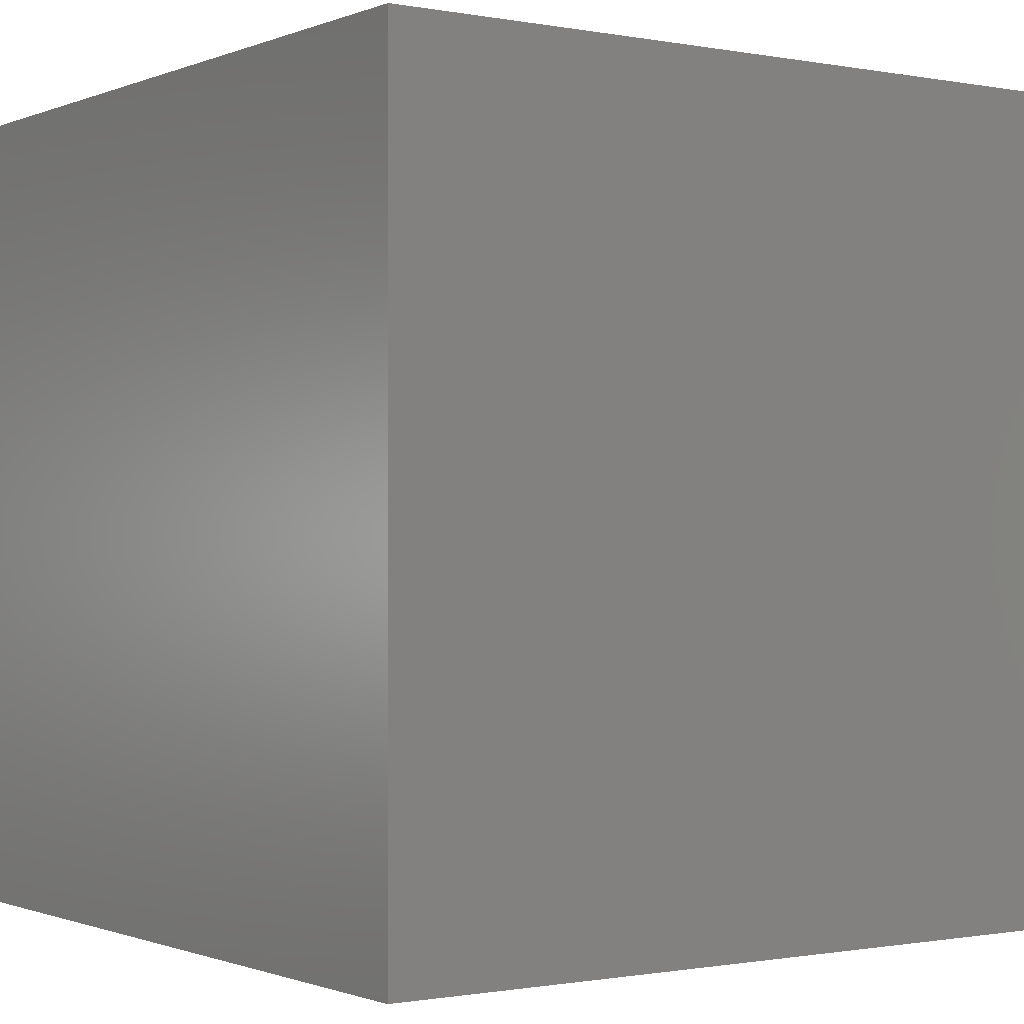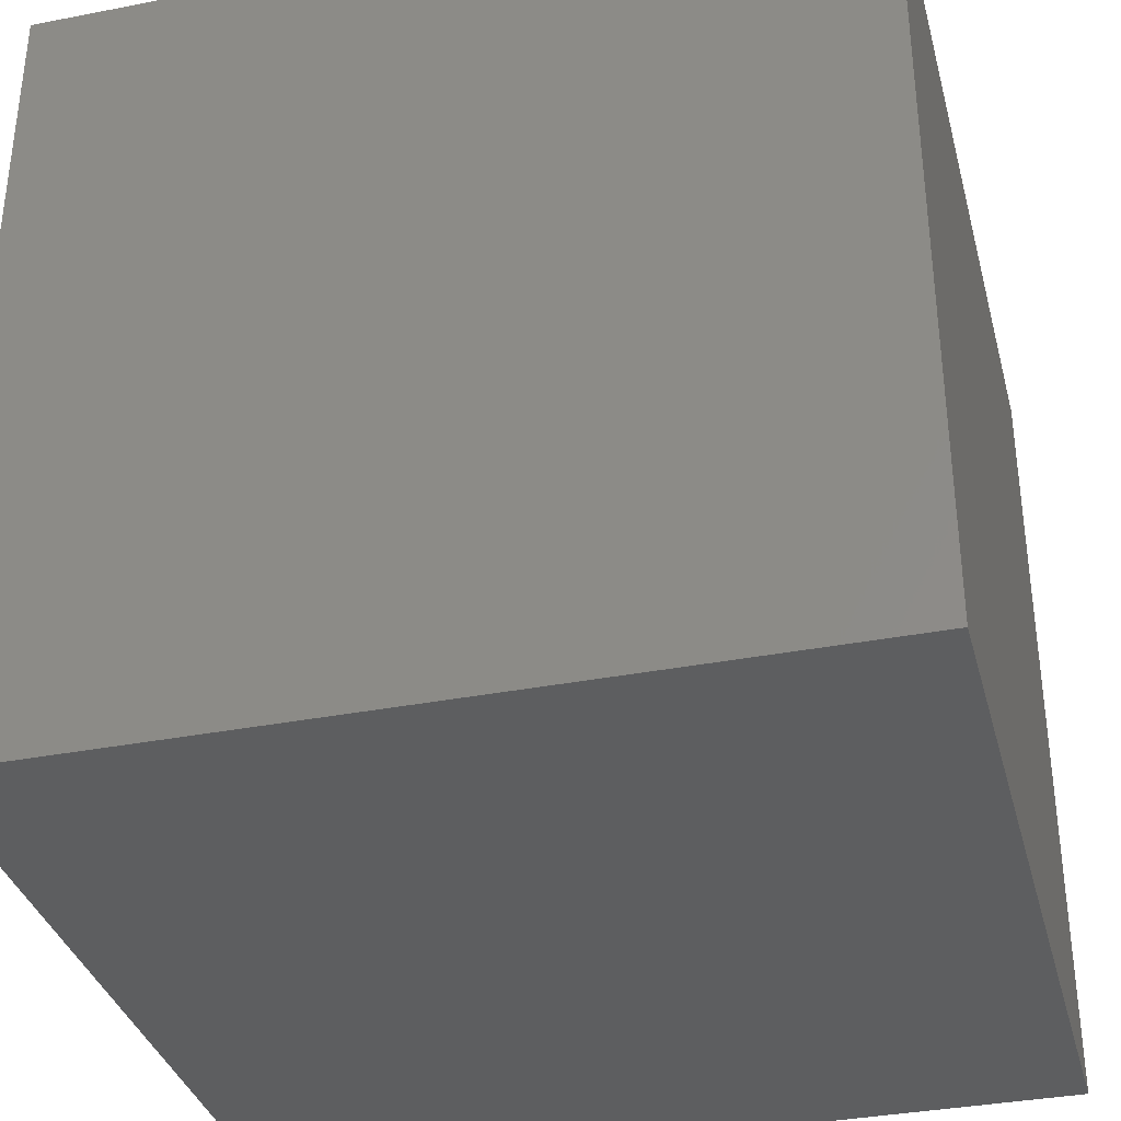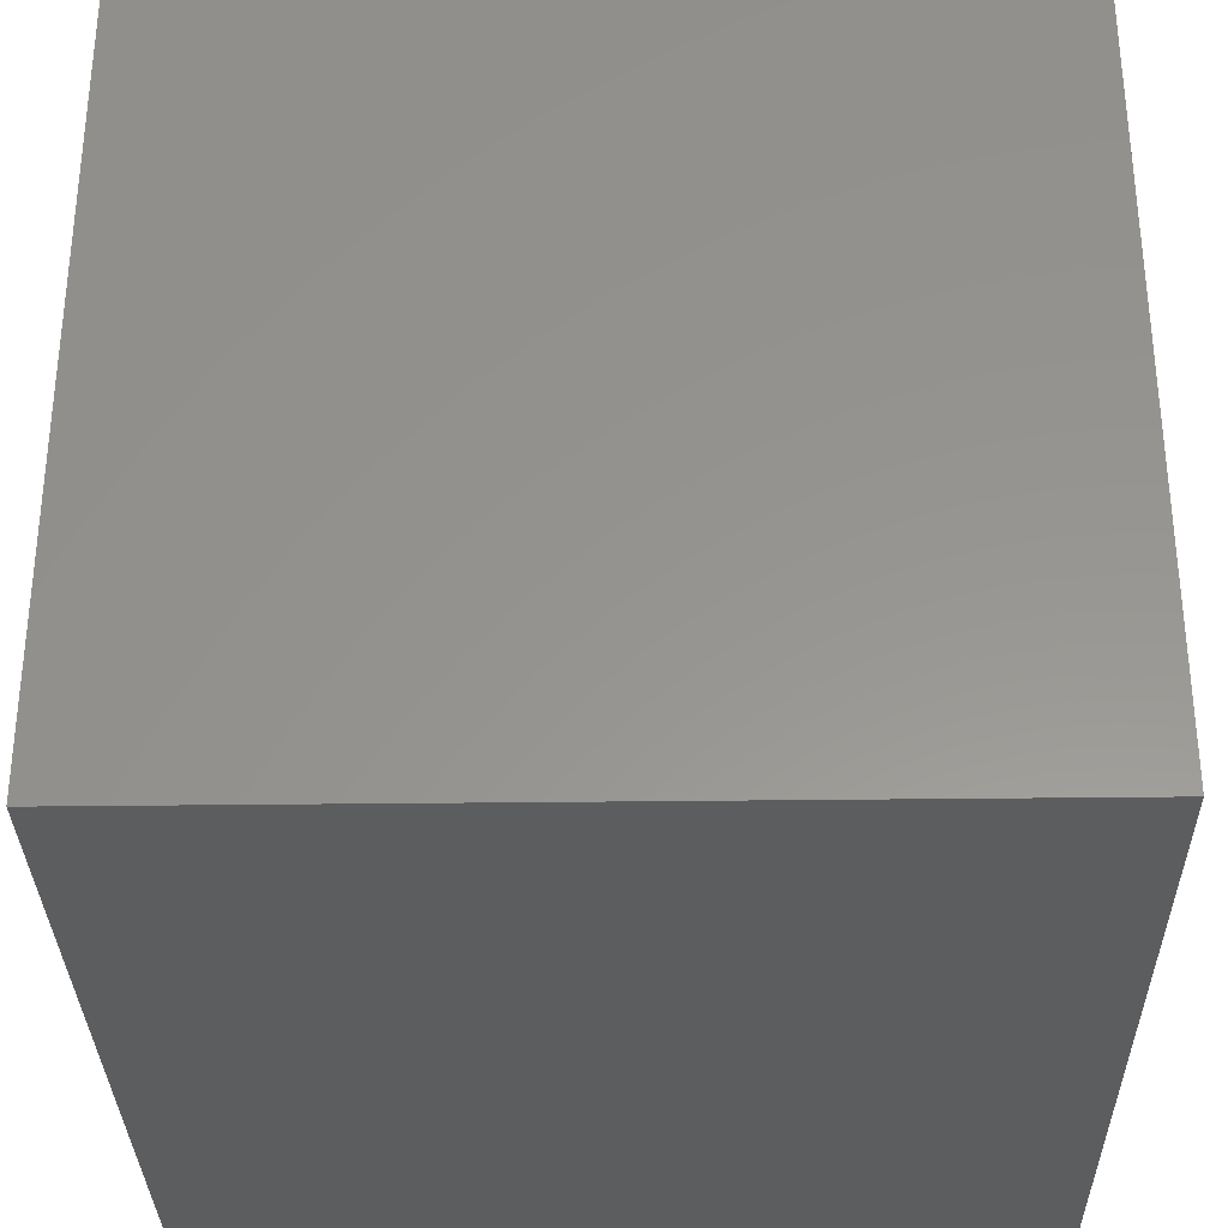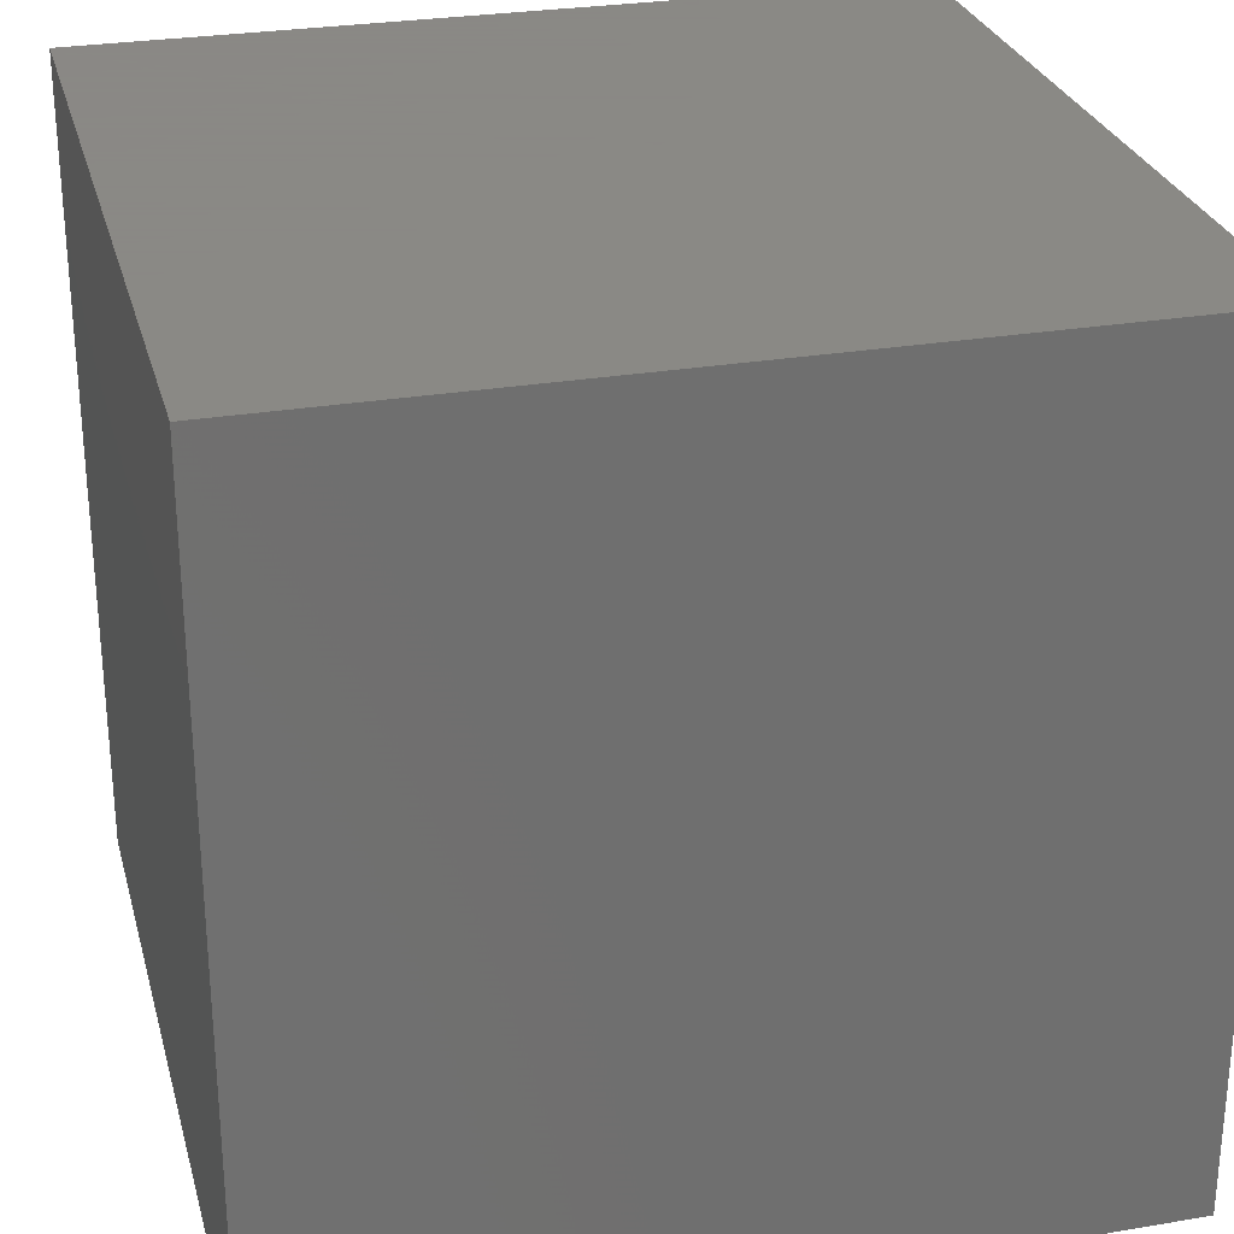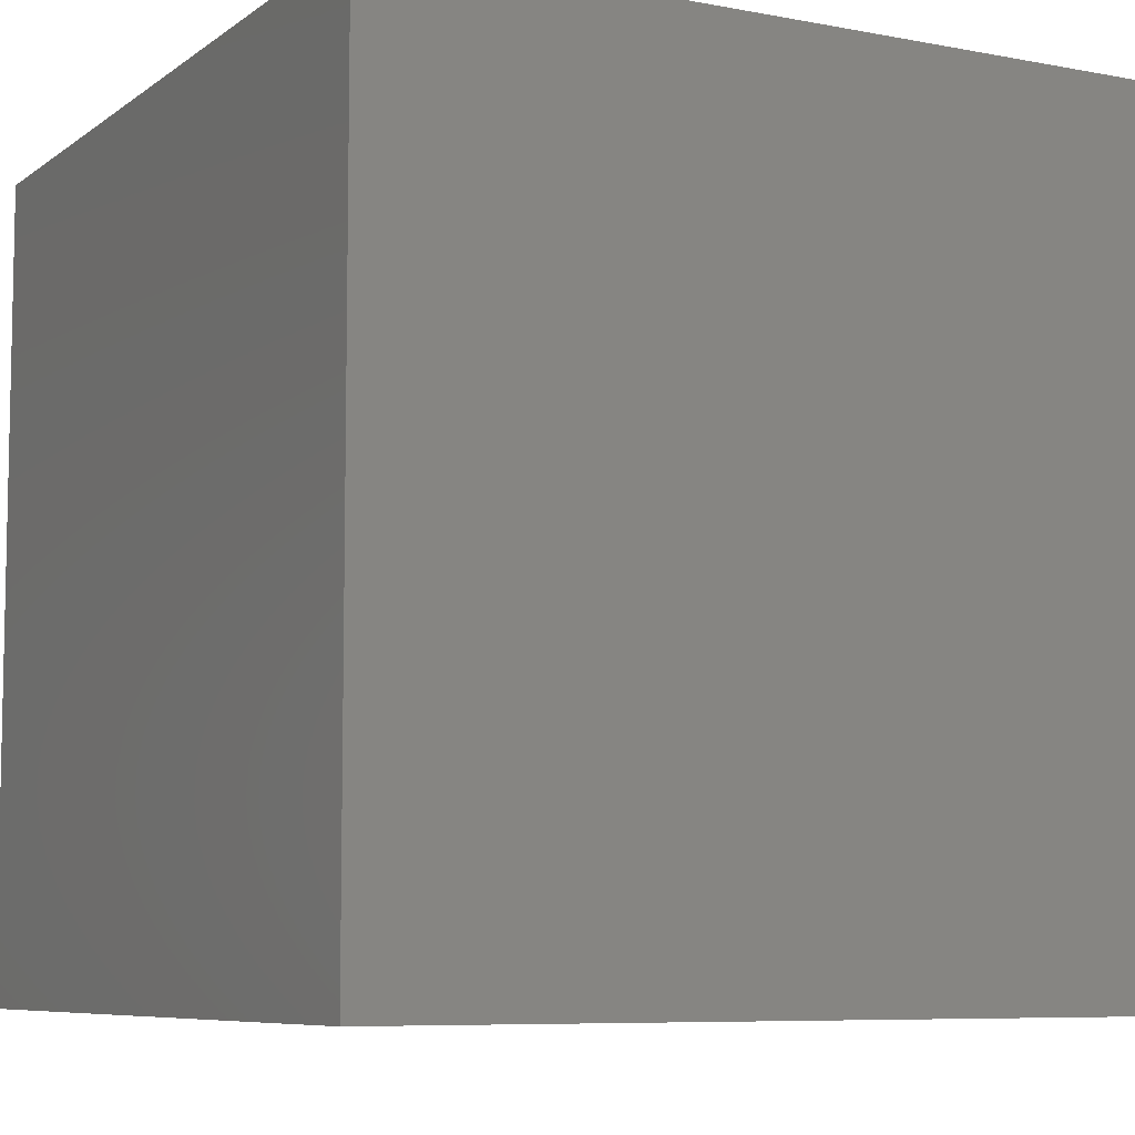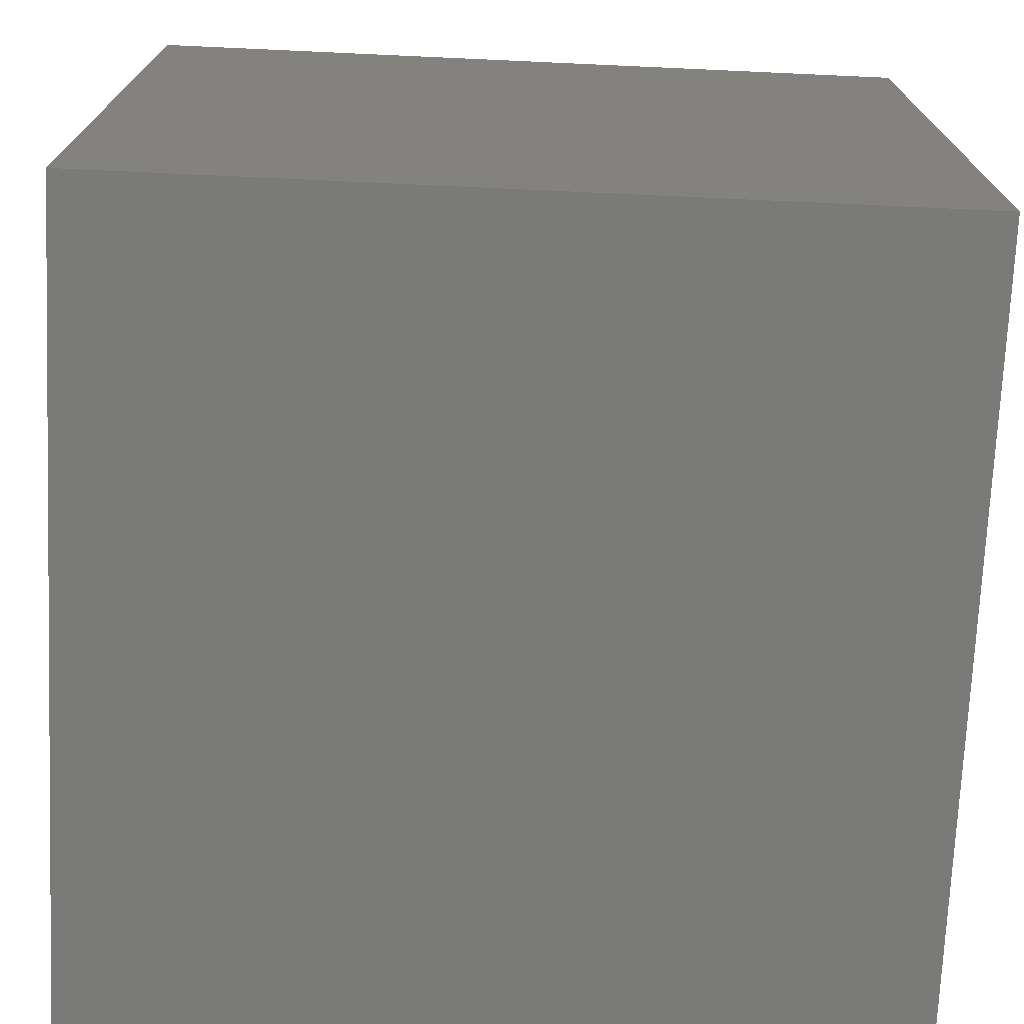
<metadata>
{"format":"stl","ext":"stl","renderer":"f3d","projection":"perspective","resolution":1024,"background":"white","views":[{"elev":-0.8,"azim":55.1,"up":"+Y"},{"elev":-35.1,"azim":104.5,"up":"+Y"},{"elev":-32.2,"azim":-179.0,"up":"+Z"},{"elev":27.9,"azim":75.6,"up":"+Z"},{"elev":-7.5,"azim":-118.4,"up":"+Z"},{"elev":-72.9,"azim":-2.6,"up":"+Z"}]}
</metadata>
<code>
# stl→obj: 8 verts, 12 faces
v 20 20 0
v 20 0 0
v 0 0 0
v 0 20 0
v 20 20 20
v 0 20 20
v 0 0 20
v 20 0 20
f 1 2 3
f 1 3 4
f 5 6 7
f 5 7 8
f 1 5 8
f 1 8 2
f 2 8 7
f 2 7 3
f 3 7 6
f 3 6 4
f 5 1 4
f 5 4 6

</code>
